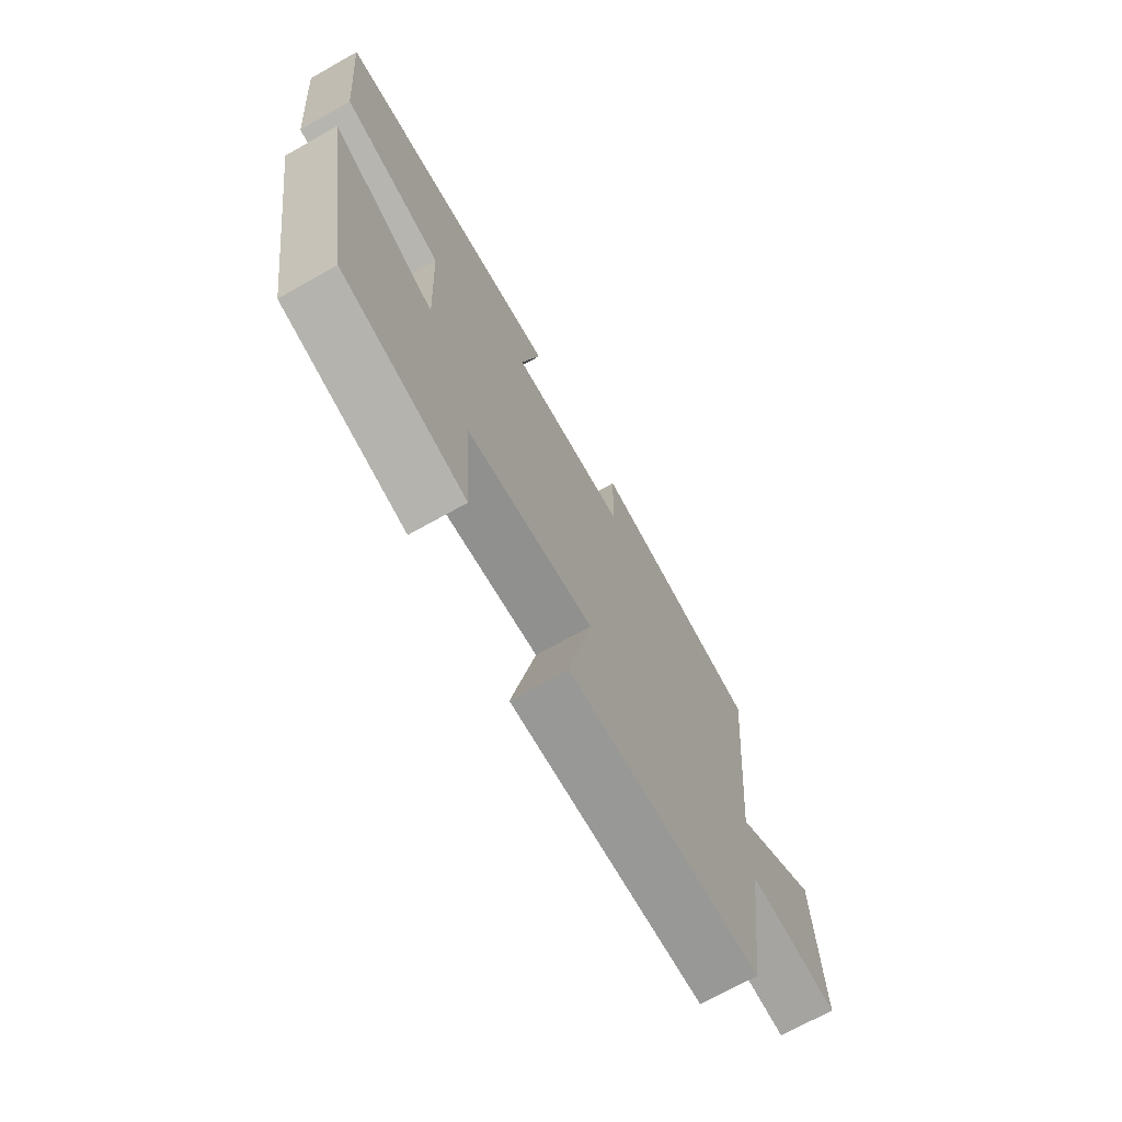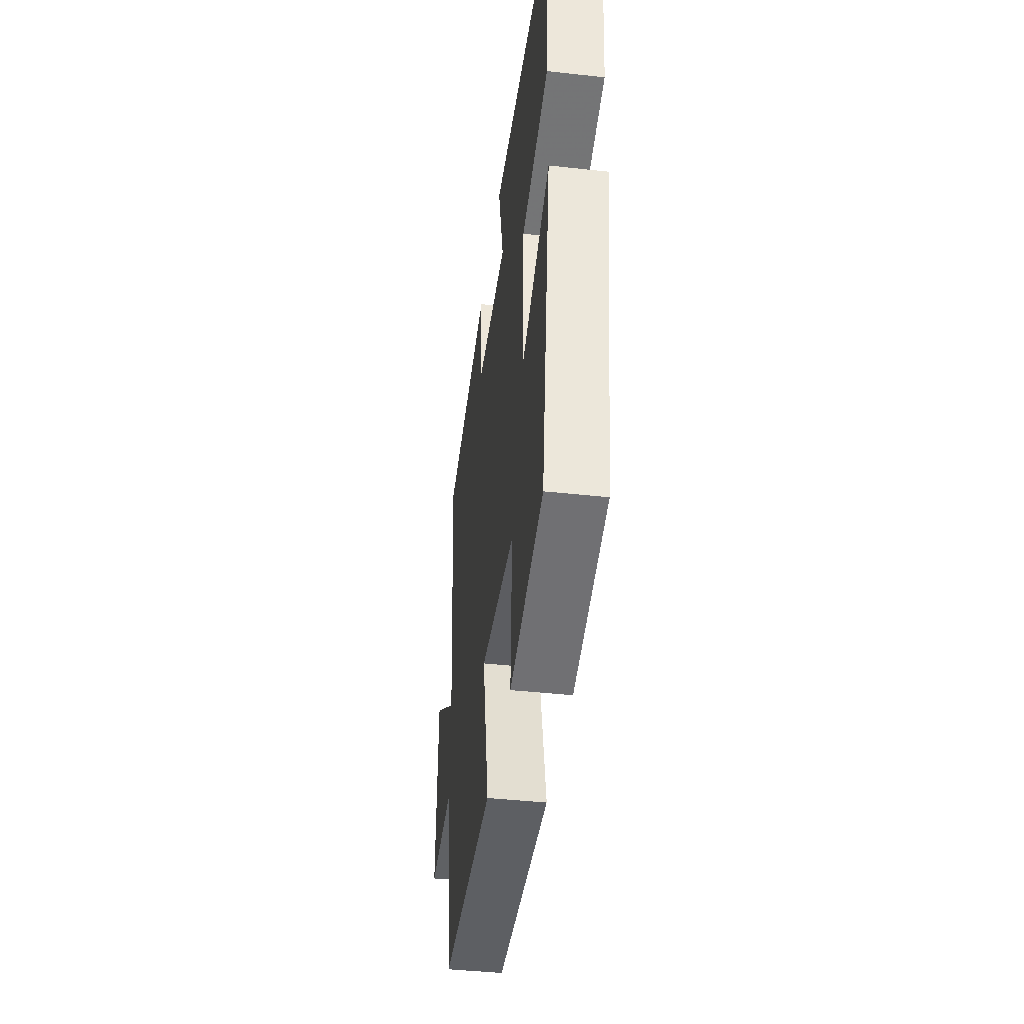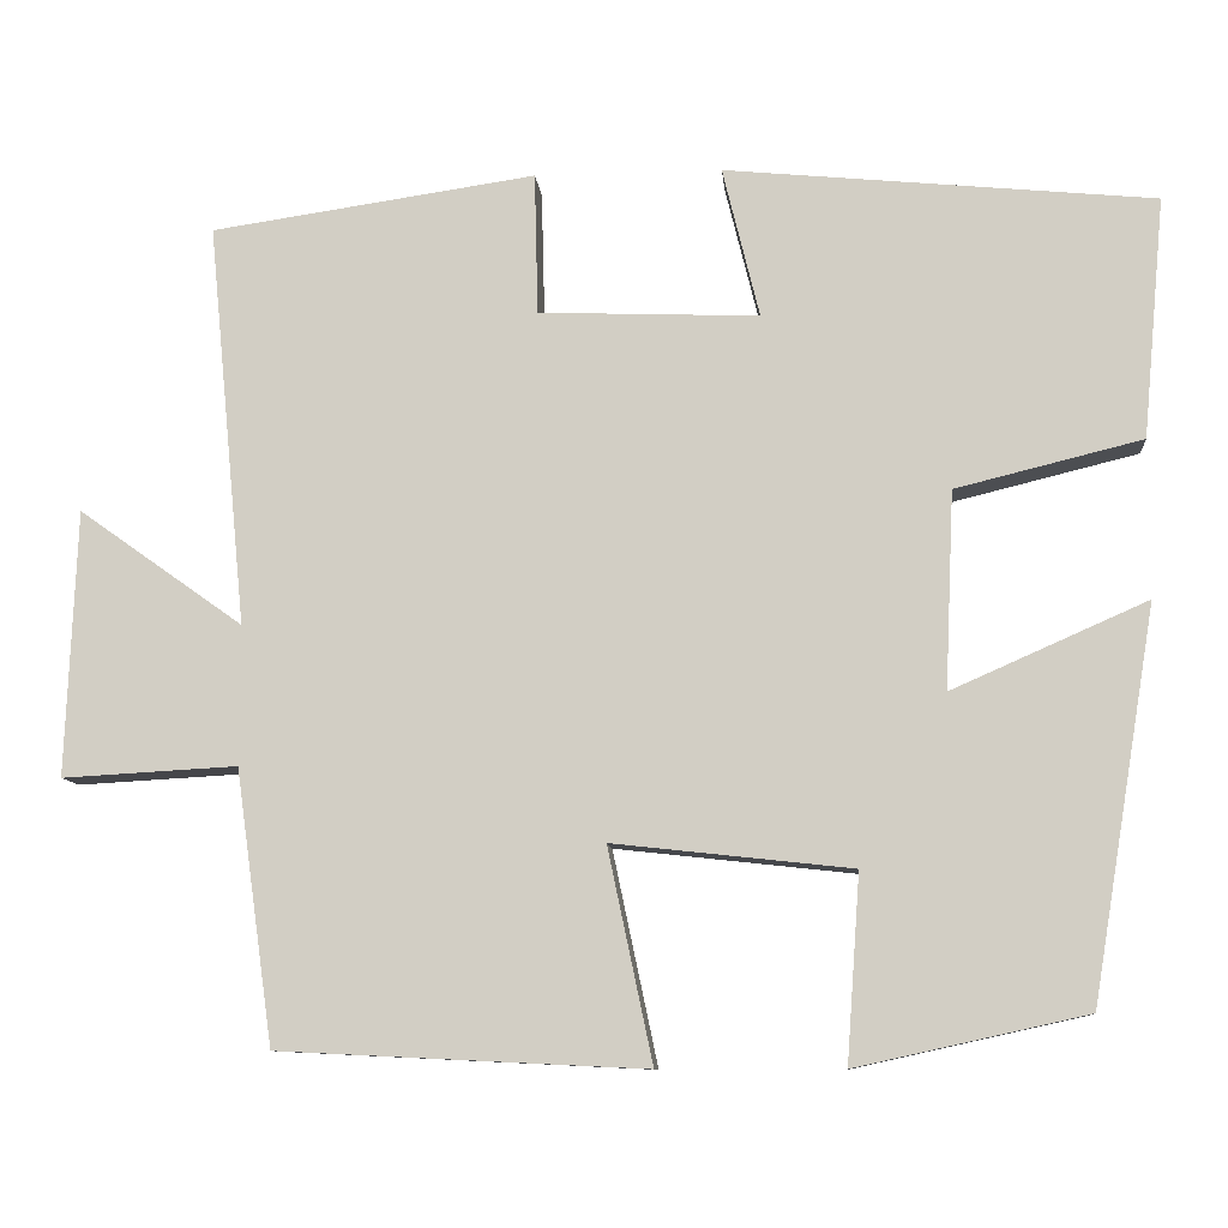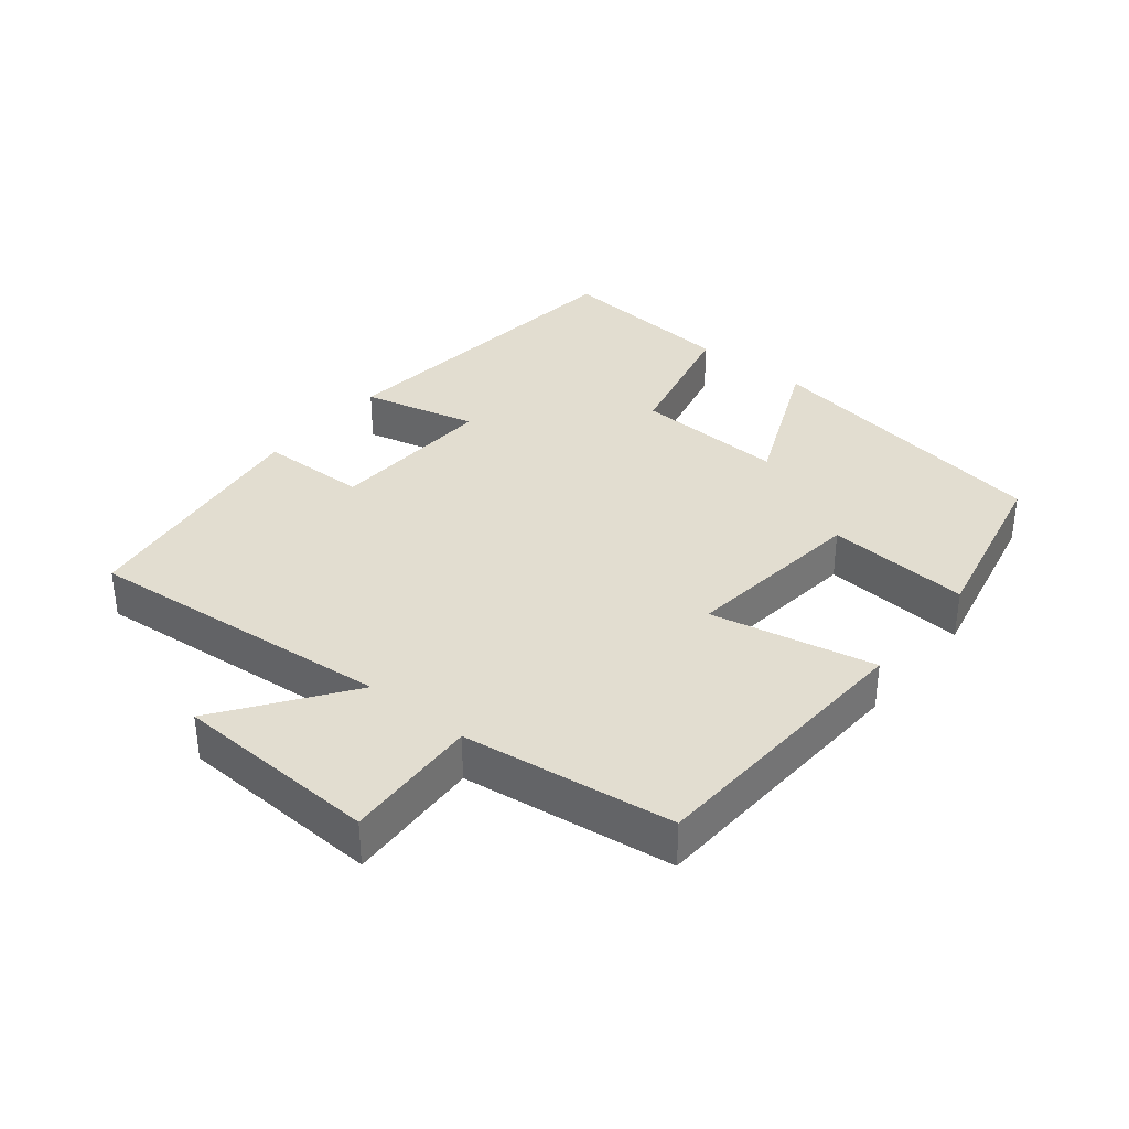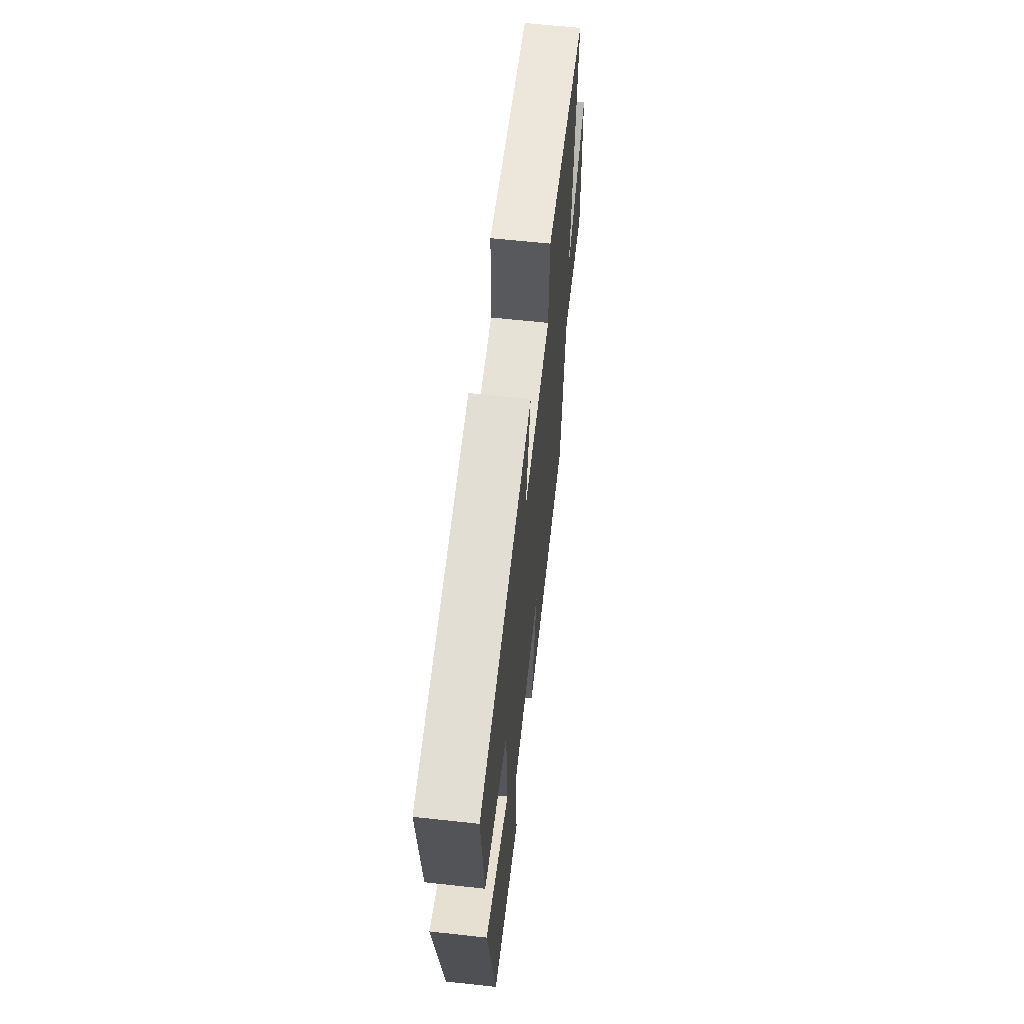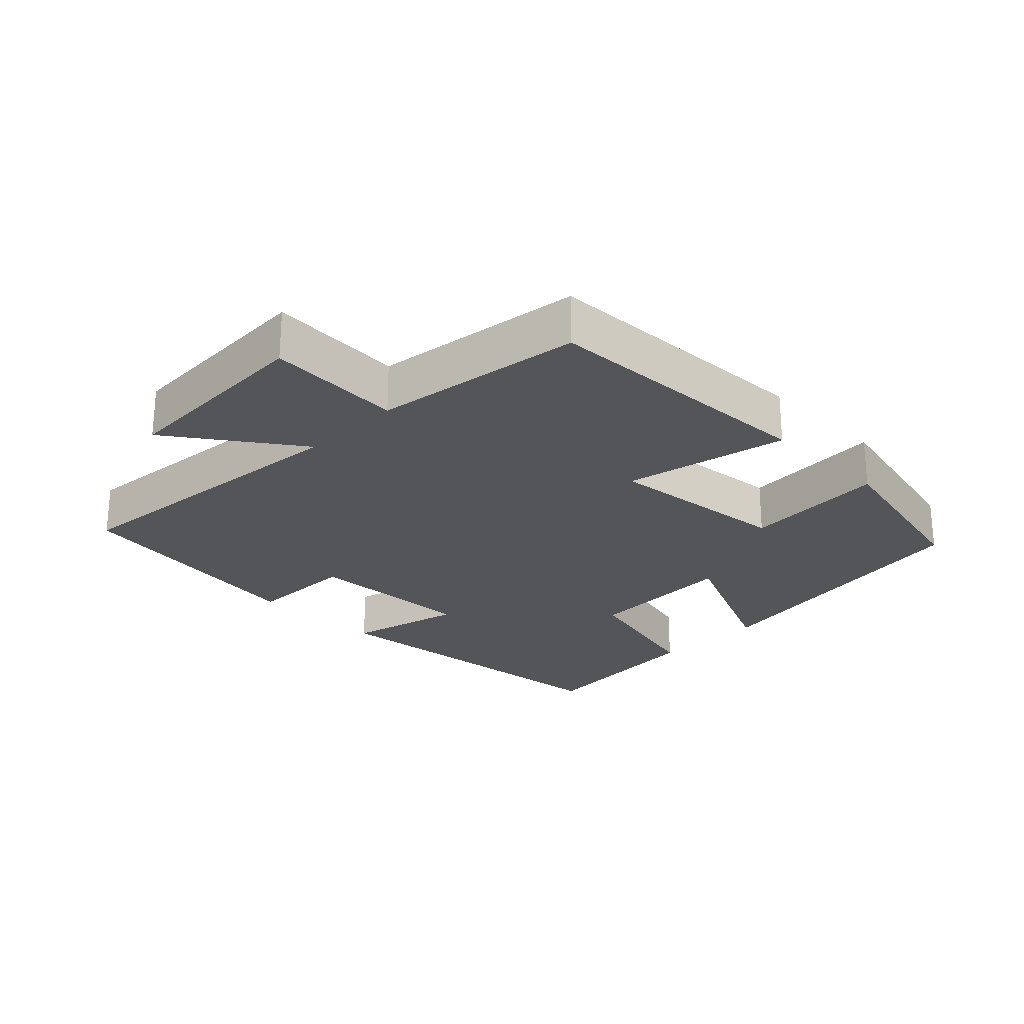
<metadata>
{"format":"obj","ext":"obj","renderer":"f3d","projection":"perspective","resolution":1024,"background":"white","views":[{"elev":-70.7,"azim":-60.7,"up":"+Z"},{"elev":-42.5,"azim":-97.5,"up":"+Z"},{"elev":-9.9,"azim":-174.9,"up":"+Z"},{"elev":35.1,"azim":129.3,"up":"+Y"},{"elev":61.5,"azim":-83.6,"up":"+Z"},{"elev":-24.7,"azim":135.1,"up":"+Y"}]}
</metadata>
<code>
v -0.525 0.07 0.452
v -0.038 0.07 0.5
v -0.08 0.07 0.329
v 0.17 0.07 0.339
v 0.174 0.07 0.5
v 0.544 0.07 0.446
v 0.5 0.07 -0.012
v 0.687 0.07 0.121
v 0.699 0.07 -0.181
v 0.5 0.07 -0.17
v 0.457 0.07 -0.48
v 0.041 0.07 -0.5
v 0.092 0.07 -0.258
v -0.18 0.07 -0.288
v -0.165 0.07 -0.5
v -0.427 0.07 -0.442
v -0.5 0.07 0.001
v -0.278 0.07 -0.097
v -0.288 0.07 0.127
v -0.5 0.07 0.179
v -0.525 0 0.452
v -0.038 0 0.5
v -0.08 0 0.329
v 0.17 0 0.339
v 0.174 0 0.5
v 0.544 0 0.446
v 0.5 0 -0.012
v 0.687 0 0.121
v 0.699 0 -0.181
v 0.5 0 -0.17
v 0.457 0 -0.48
v 0.041 0 -0.5
v 0.092 0 -0.258
v -0.18 0 -0.288
v -0.165 0 -0.5
v -0.427 0 -0.442
v -0.5 0 0.001
v -0.278 0 -0.097
v -0.288 0 0.127
v -0.5 0 0.179
f 1 2 3
f 20 1 3
f 19 20 3
f 18 19 3 4
f 16 17 18
f 15 16 18
f 14 15 18
f 13 14 18 4
f 10 11 12 13
f 10 13 4
f 7 8 9 10
f 7 10 4 5
f 5 6 7
f 23 22 21
f 23 21 40
f 23 40 39
f 24 23 39 38
f 38 37 36
f 38 36 35
f 38 35 34
f 24 38 34 33
f 33 32 31 30
f 24 33 30
f 30 29 28 27
f 25 24 30 27
f 27 26 25
f 1 21 22 2
f 2 22 23 3
f 3 23 24 4
f 4 24 25 5
f 5 25 26 6
f 6 26 27 7
f 7 27 28 8
f 8 28 29 9
f 9 29 30 10
f 10 30 31 11
f 11 31 32 12
f 12 32 33 13
f 13 33 34 14
f 14 34 35 15
f 15 35 36 16
f 16 36 37 17
f 17 37 38 18
f 18 38 39 19
f 19 39 40 20
f 20 40 21 1

</code>
